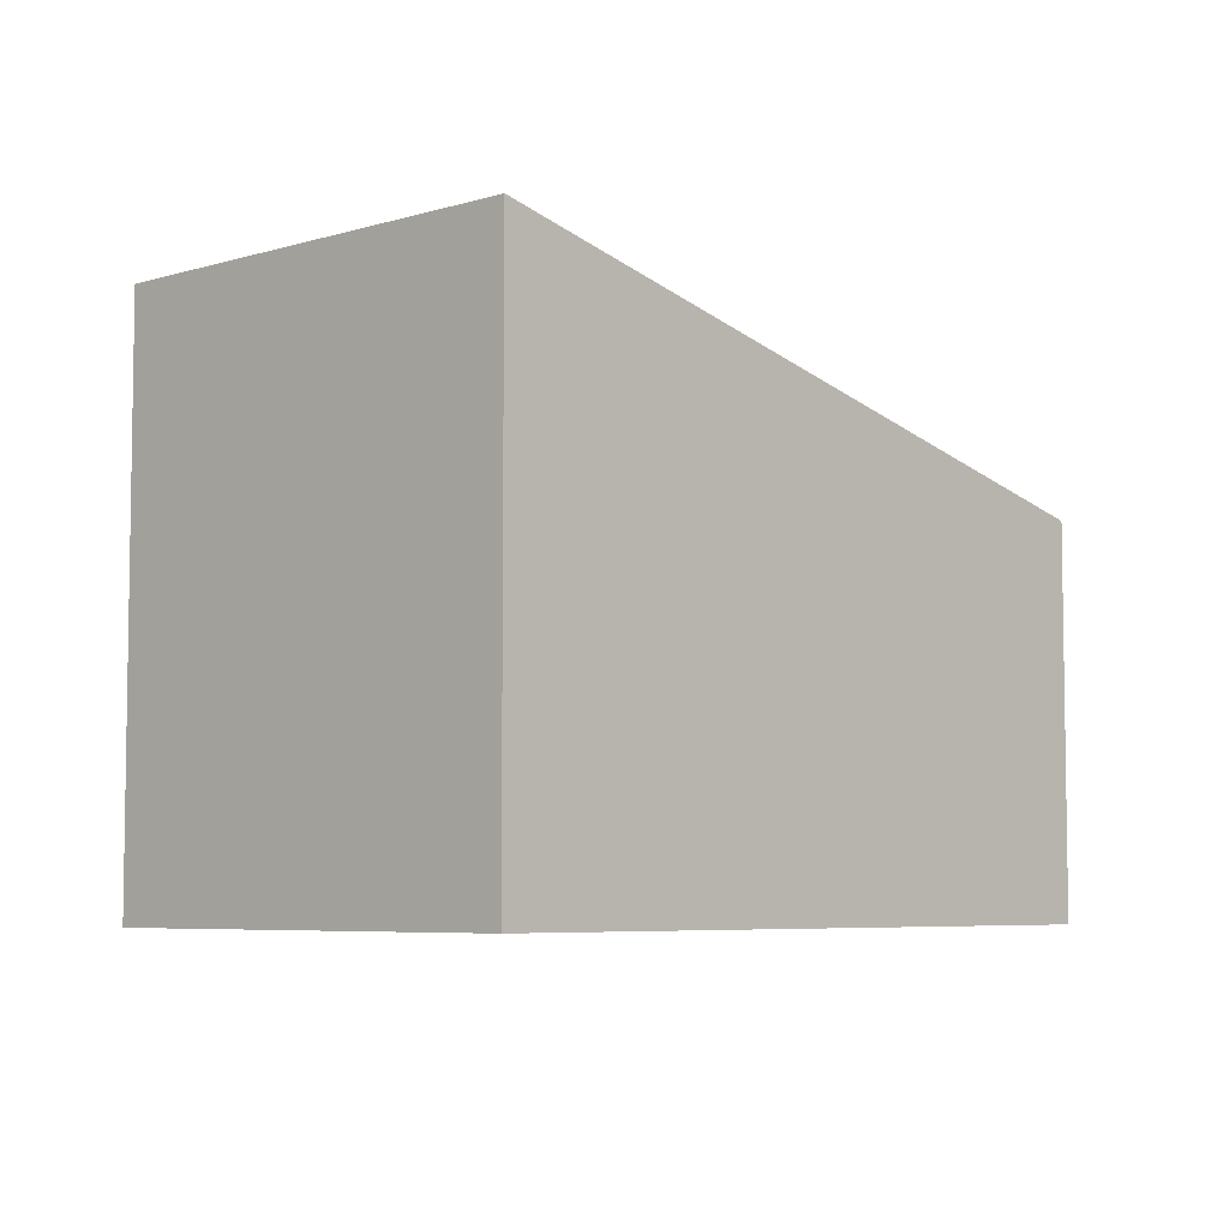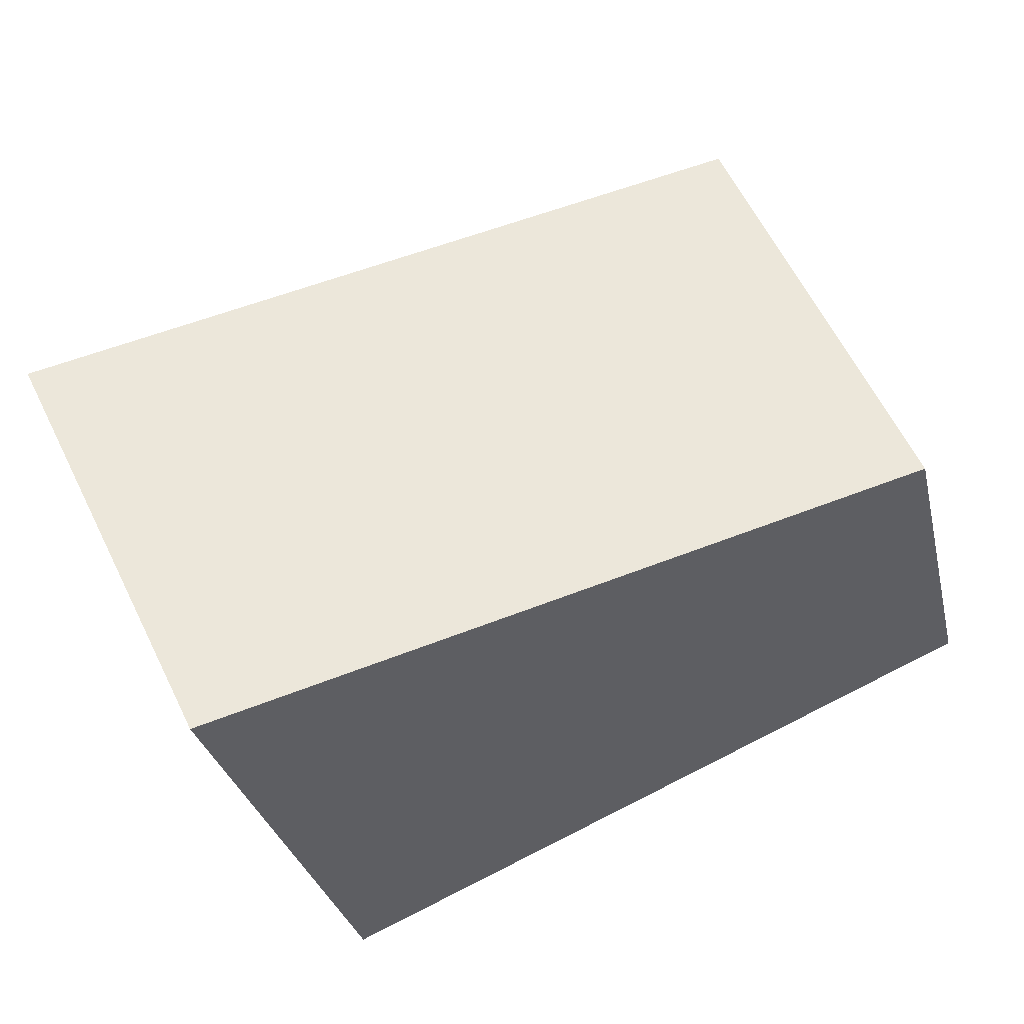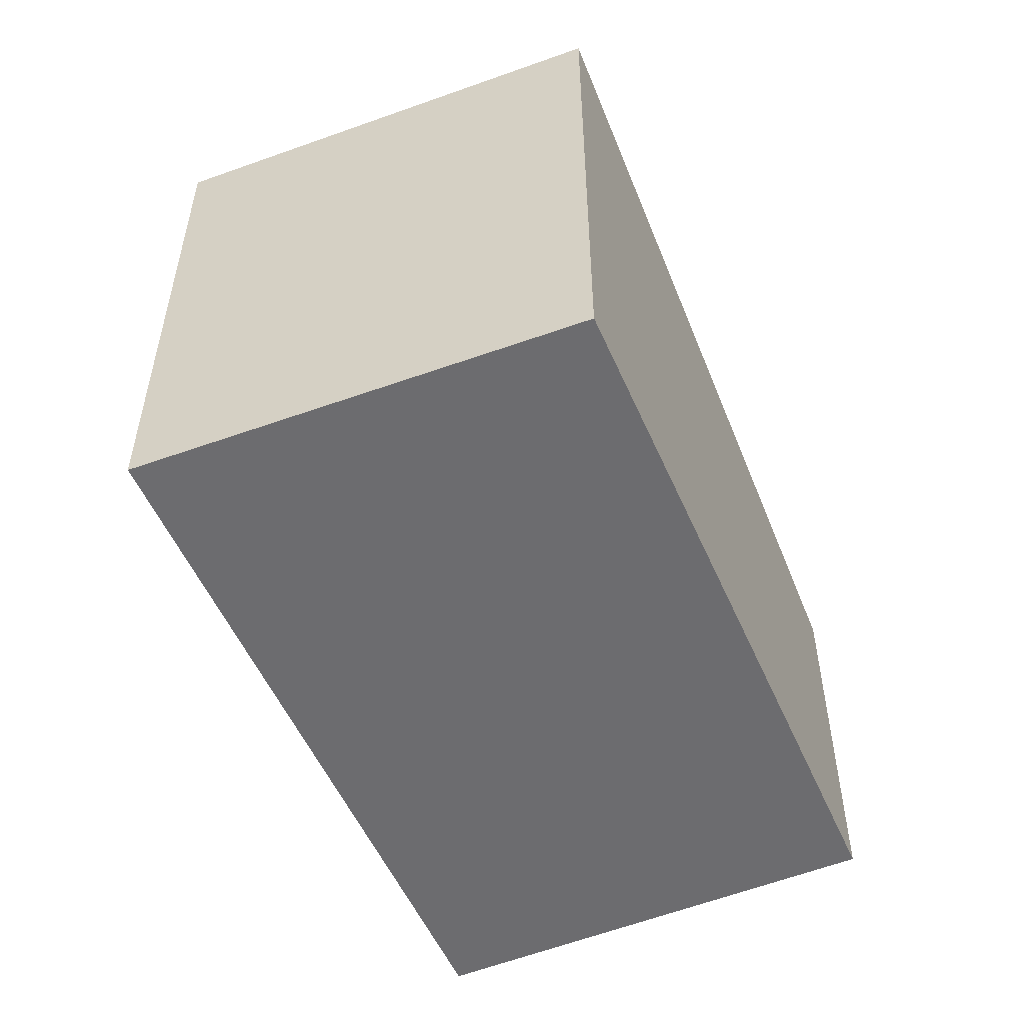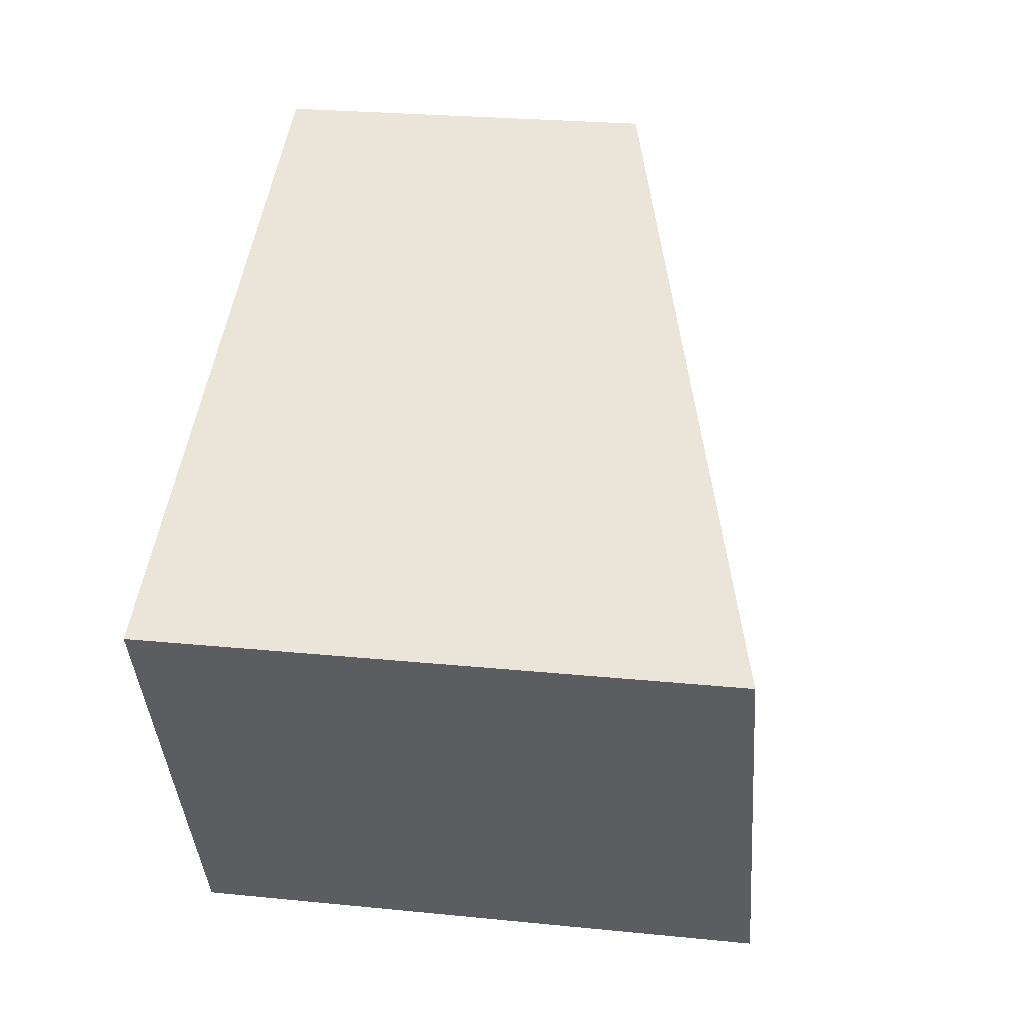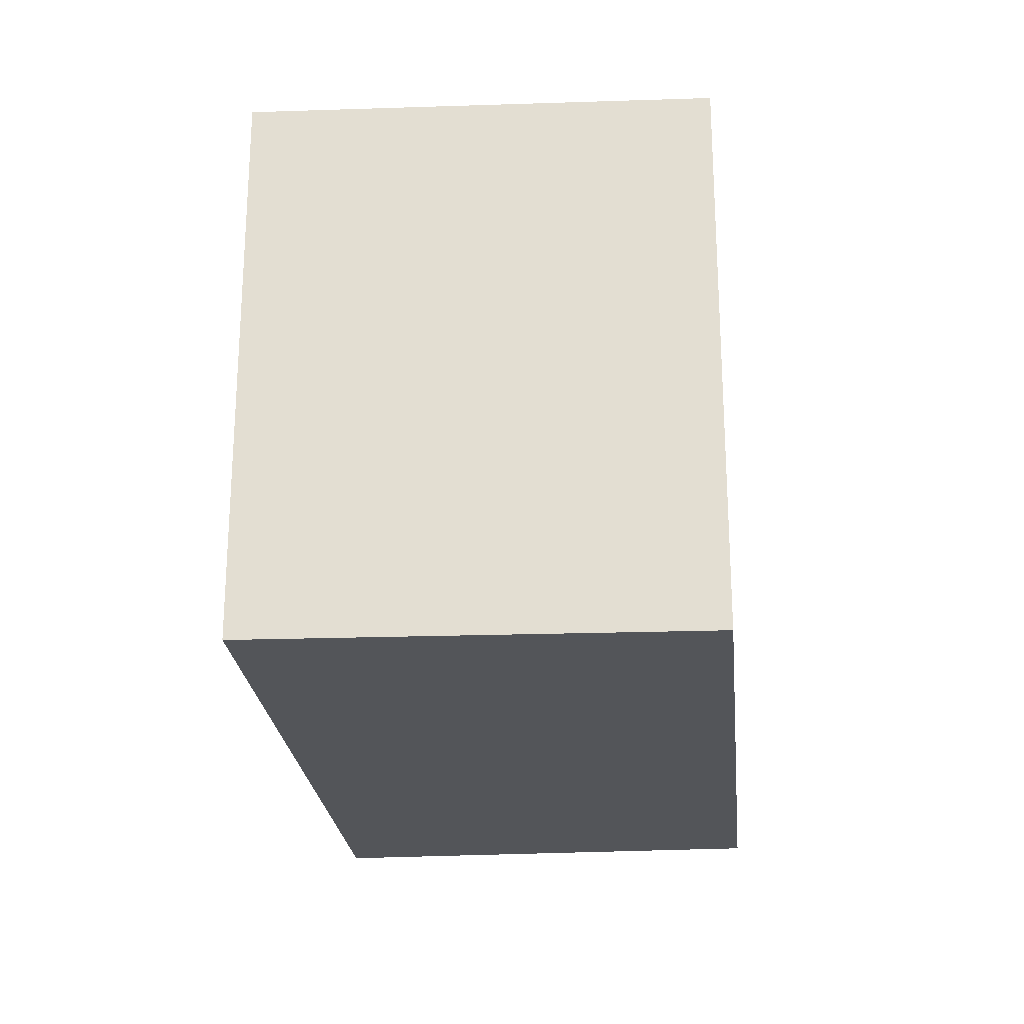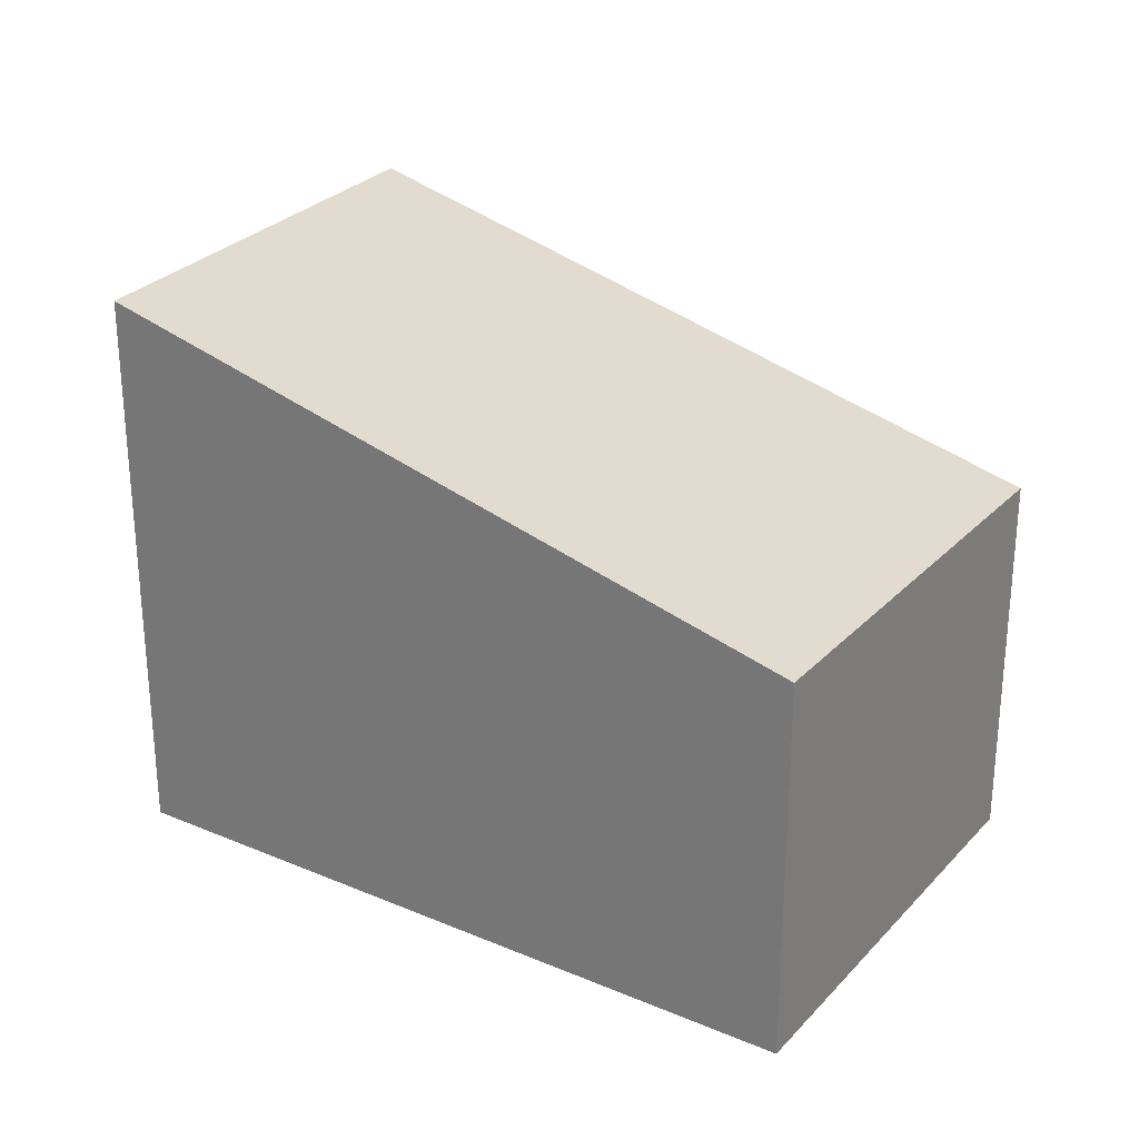
<metadata>
{"format":"obj","ext":"obj","renderer":"f3d","projection":"perspective","resolution":1024,"background":"white","views":[{"elev":-5.9,"azim":158.4,"up":"+Y"},{"elev":-30.2,"azim":-167.3,"up":"+Z"},{"elev":-53.8,"azim":137.1,"up":"+Y"},{"elev":25.3,"azim":99.2,"up":"+Z"},{"elev":-24.0,"azim":119.3,"up":"+Y"},{"elev":27.3,"azim":-123.3,"up":"+Y"}]}
</metadata>
<code>
v  0.742 -1.035e-16 1.691
v  0 4 2.449e-16
v  0 0 0
v  1.923 -2.684e-16 4.383
v  1.923 3.948 4.383
v  0.742 3.98 1.691
v  3.411 4.935 -1.497
v  2.041 3.98 4.331
v  9.072 5.907 1.242
v  7.157 5.907 -2.649
v  6.959 5.907 -3.053
v  2.041 -2.652e-16 4.331
v  7.157 1.622e-16 -2.649
v  9.072 -7.605e-17 1.242
v  6.959 1.869e-16 -3.053
v  3.411 9.166e-17 -1.497
g defaultobject
f 1 2 3
f 2 1 4
f 2 4 5
f 2 5 6
f 6 7 2
f 7 6 5
f 7 5 8
f 7 8 9
f 7 9 10
f 7 10 11
f 12 13 14
f 13 12 4
f 13 4 1
f 13 1 3
f 13 3 15
f 15 3 16
f 12 5 4
f 5 12 8
f 8 12 14
f 8 14 9
f 7 15 16
f 15 7 11
f 11 13 15
f 13 11 10
f 2 16 3
f 16 2 7
f 10 14 13
f 14 10 9

</code>
